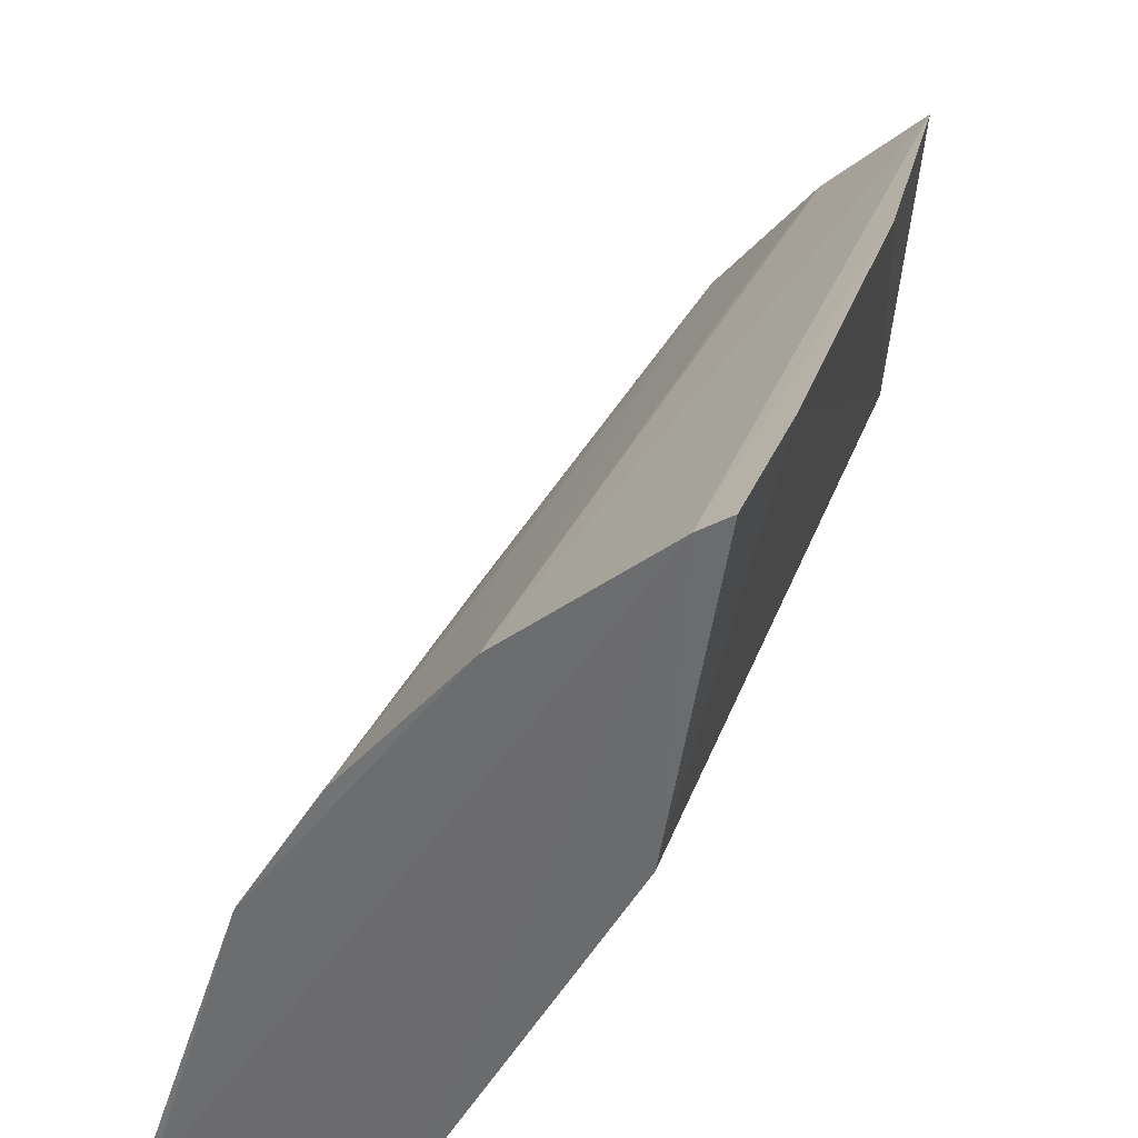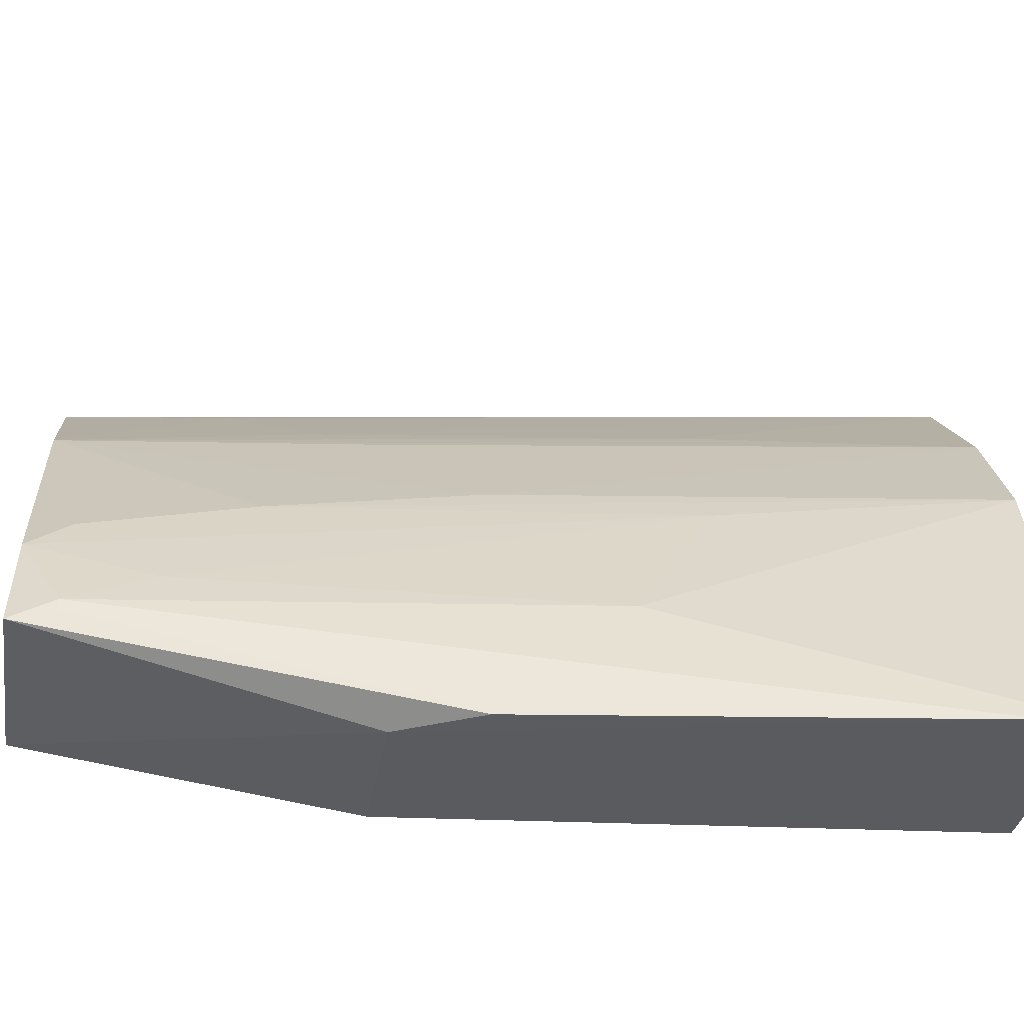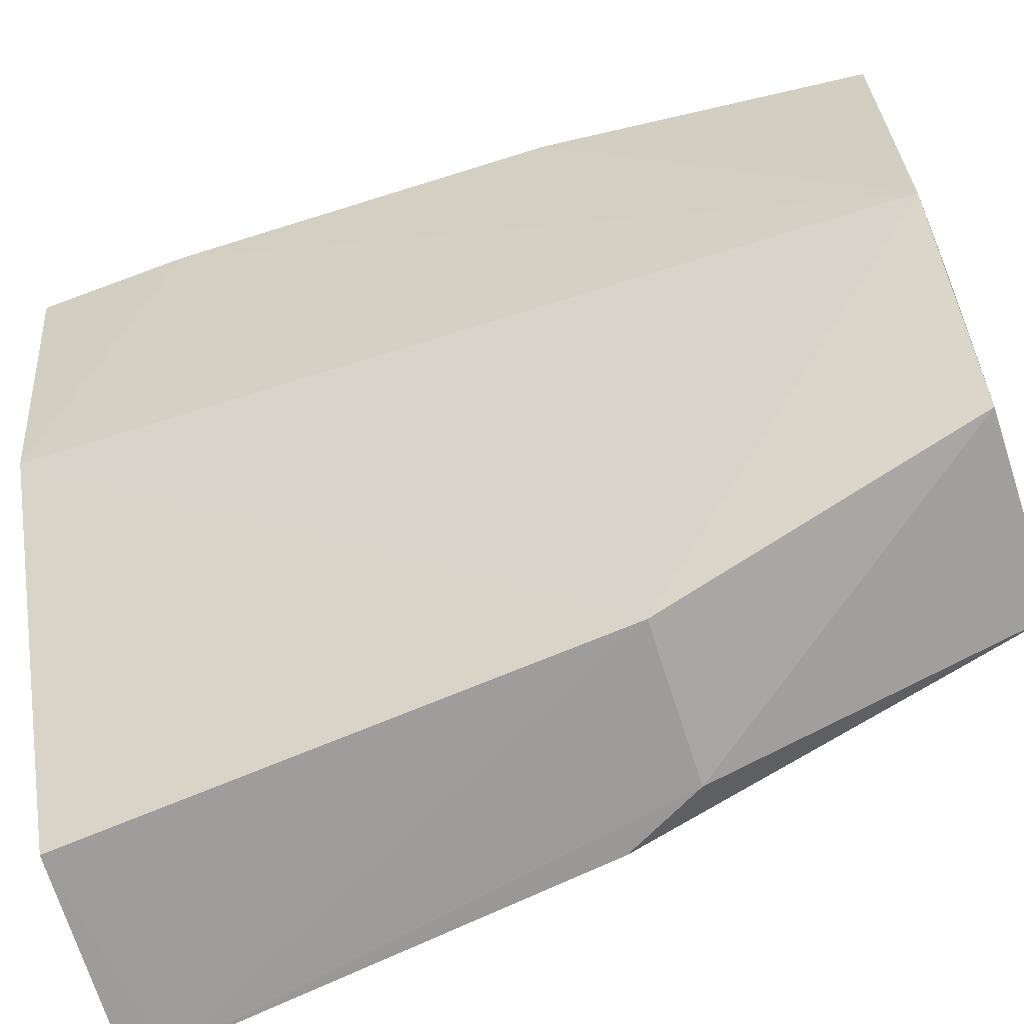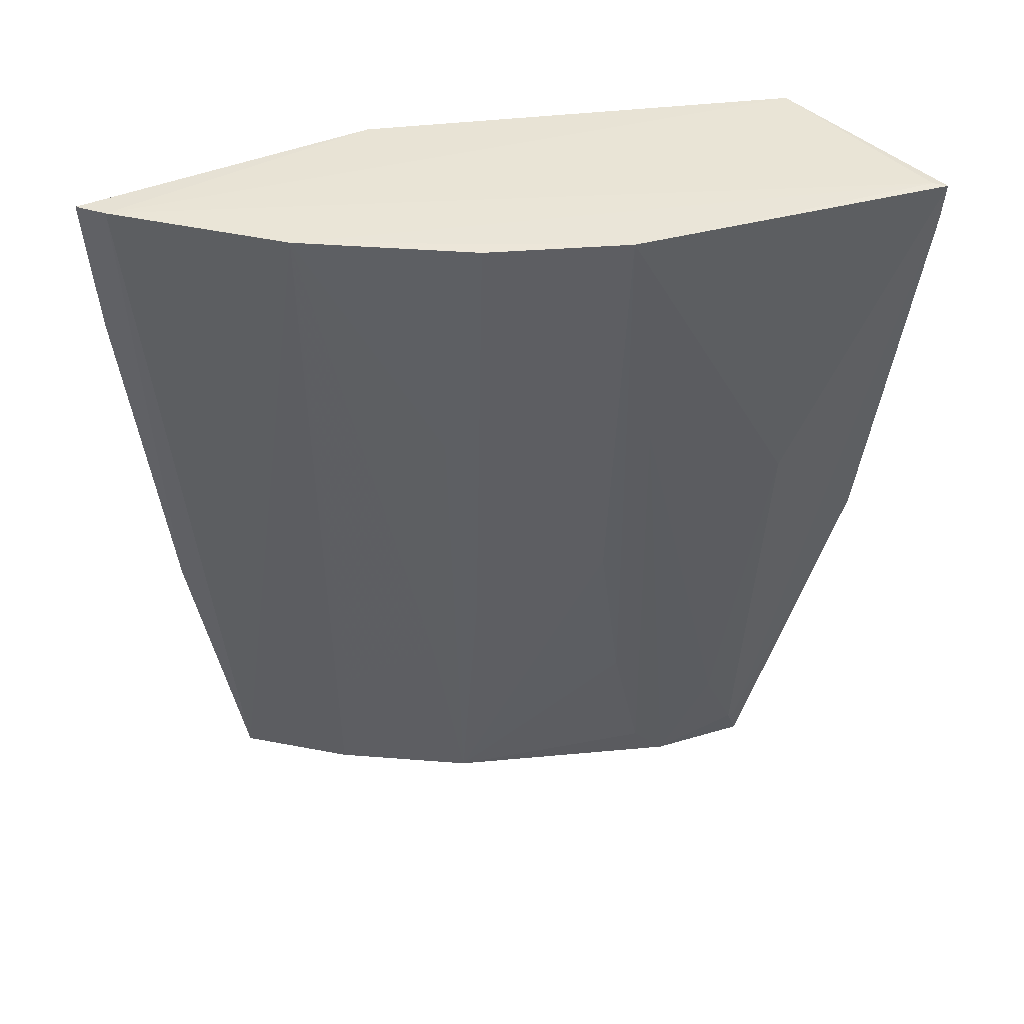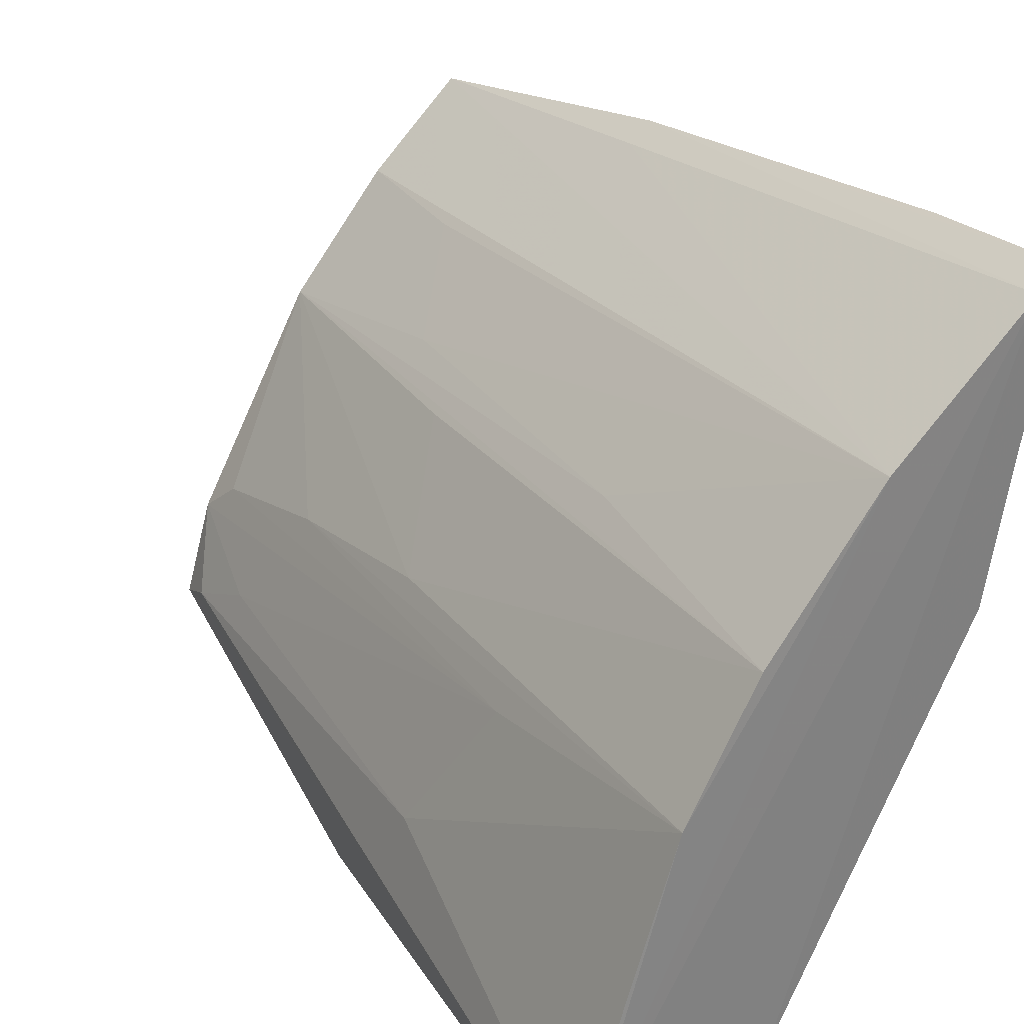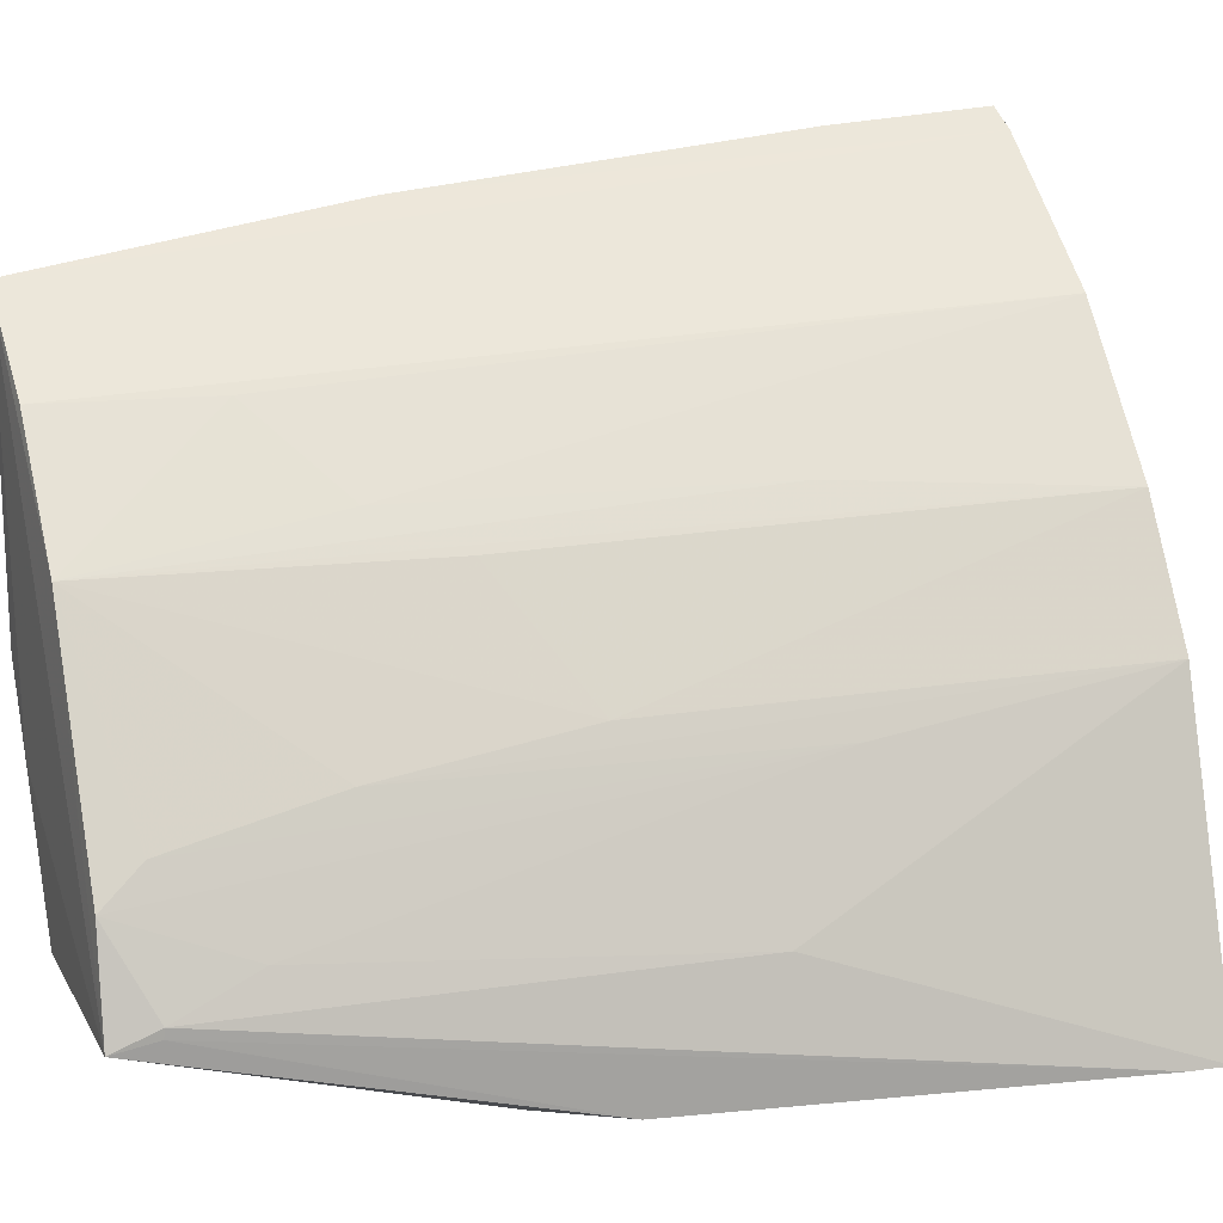
<metadata>
{"format":"obj","ext":"obj","renderer":"f3d","projection":"perspective","resolution":1024,"background":"white","views":[{"elev":32.9,"azim":-164.7,"up":"+Z"},{"elev":-38.5,"azim":82.4,"up":"+Z"},{"elev":-65.1,"azim":-70.7,"up":"+Z"},{"elev":45.1,"azim":54.2,"up":"+Y"},{"elev":29.2,"azim":145.9,"up":"+Z"},{"elev":15.7,"azim":69.9,"up":"+Z"}]}
</metadata>
<code>
v 0.05141 0.1154 0.07914
v 0.08396 0.04132 0.02629
v 0.08396 0.1156 0.04349
v 0.07421 0.1149 0.01816
v 0.05498 0.03716 0.04382
v 0.09318 0.1154 0.01607
v 0.06102 0.03777 0.06297
v 0.05586 0.1149 0.05206
v 0.06569 0.0372 0.02507
v 0.08767 0.08374 0.02707
v 0.05396 0.1156 0.07756
v 0.06991 0.03785 0.05282
v 0.05247 0.03741 0.0702
v 0.05075 0.1014 0.07809
v 0.07024 0.06543 0.01804
v 0.0809 0.03774 0.03335
v 0.09222 0.1155 0.017
v 0.06676 0.1157 0.06694
v 0.05969 0.03707 0.0372
v 0.05069 0.06601 0.07444
v 0.09287 0.1119 0.01603
v 0.08413 0.06574 0.01666
v 0.08324 0.09093 0.03984
v 0.0835 0.04844 0.02943
v 0.08335 0.03748 0.02457
v 0.07726 0.1156 0.05454
v 0.06279 0.05203 0.06294
v 0.05299 0.06618 0.07295
v 0.07989 0.05554 0.03968
v 0.08777 0.07281 0.01641
v 0.07322 0.09094 0.05616
v 0.07995 0.04137 0.0364
v 0.0803 0.07323 0.04244
v 0.08394 0.04124 0.02543
v 0.06961 0.05911 0.0561
v 0.07307 0.06618 0.05283
f 10 6 3
f 11 8 1
f 11 4 8
f 13 12 7
f 14 8 5
f 14 1 8
f 15 8 4
f 15 5 8
f 15 9 5
f 17 3 6
f 17 6 4
f 17 4 11
f 18 17 11
f 18 3 17
f 18 13 7
f 19 13 5
f 19 5 9
f 20 14 5
f 20 5 13
f 20 11 1
f 20 1 14
f 21 15 4
f 21 4 6
f 21 10 2
f 21 6 10
f 22 9 15
f 22 15 21
f 23 10 3
f 24 16 2
f 24 2 10
f 24 23 16
f 24 10 23
f 25 2 16
f 25 9 22
f 25 19 9
f 25 13 19
f 25 16 12
f 25 12 13
f 26 3 18
f 27 18 7
f 27 7 12
f 28 20 13
f 28 11 20
f 28 18 11
f 28 13 18
f 29 23 3
f 30 25 22
f 30 22 21
f 31 26 18
f 31 12 26
f 32 29 12
f 32 12 16
f 32 16 23
f 32 23 29
f 33 12 29
f 33 29 3
f 33 3 26
f 34 30 21
f 34 21 2
f 34 2 25
f 34 25 30
f 35 27 12
f 35 12 31
f 35 31 18
f 35 18 27
f 36 33 26
f 36 26 12
f 36 12 33

</code>
